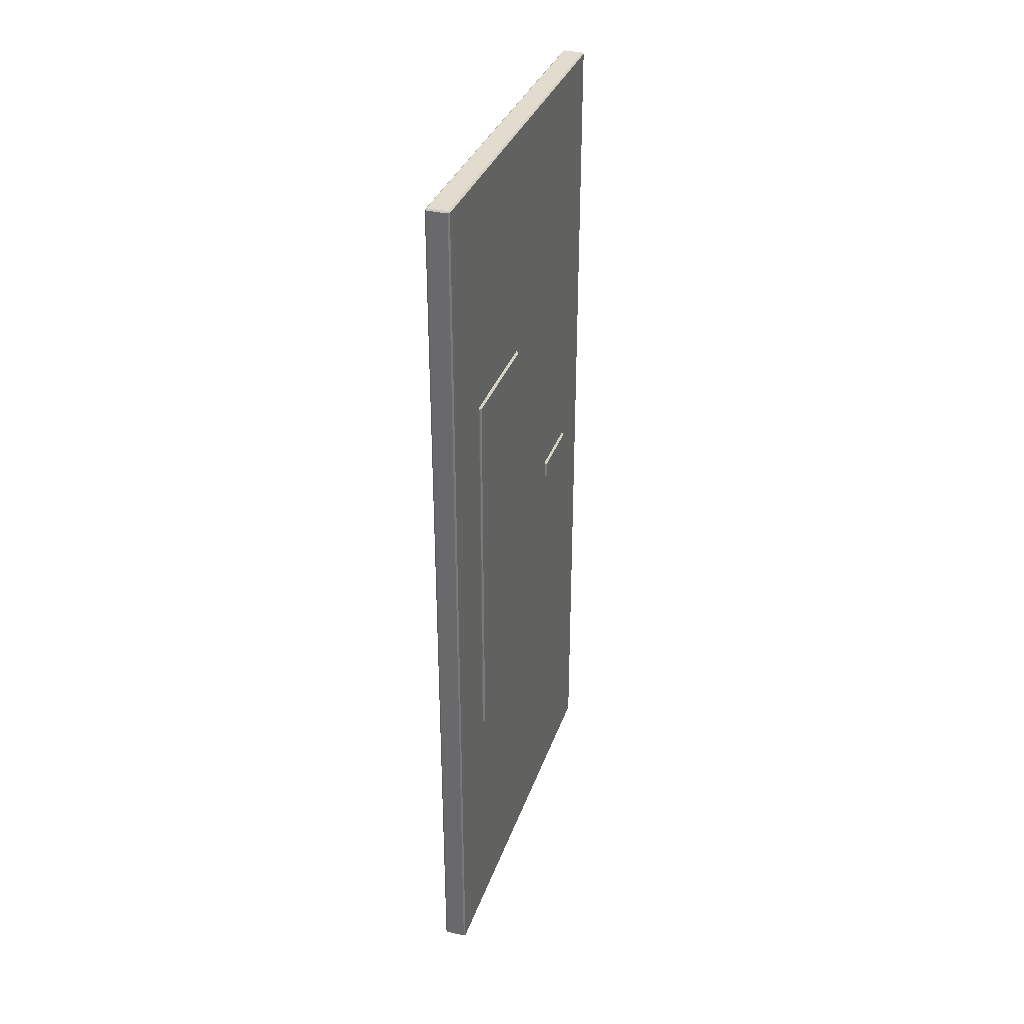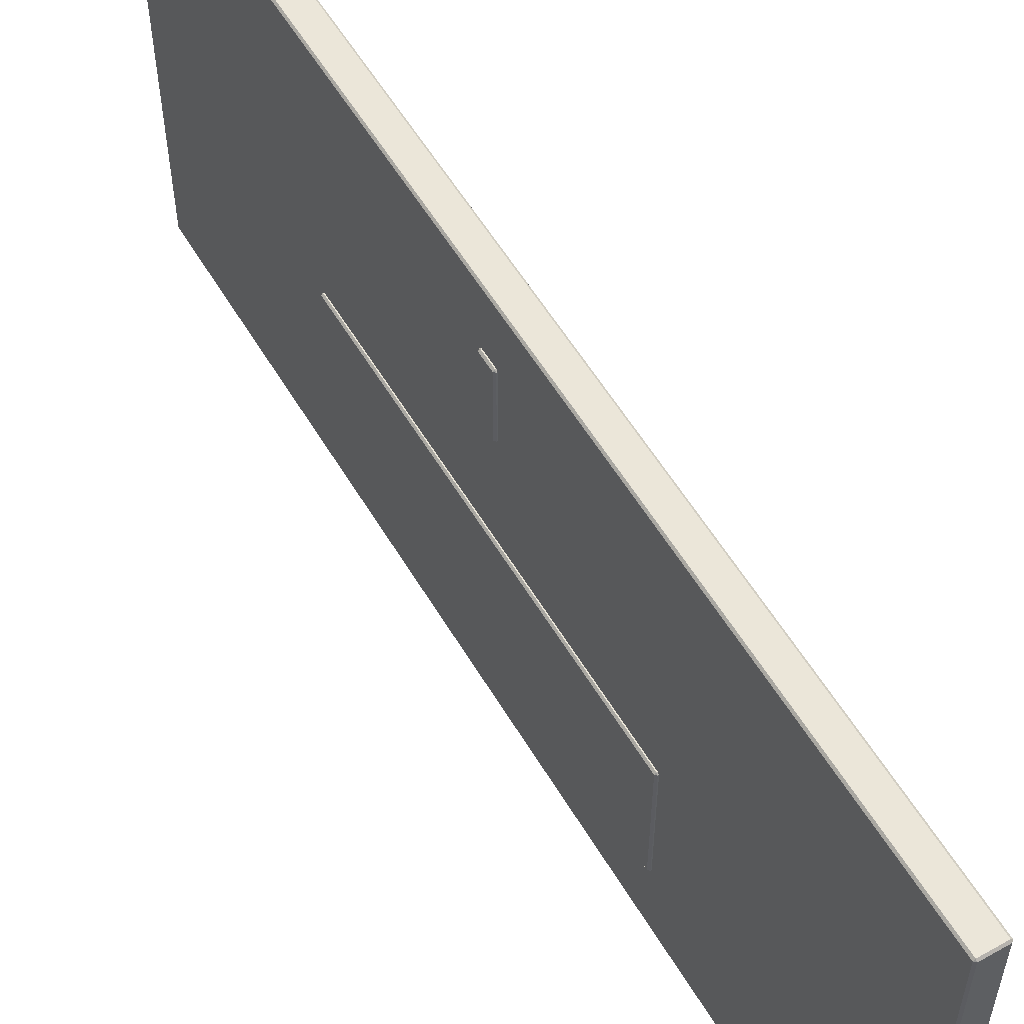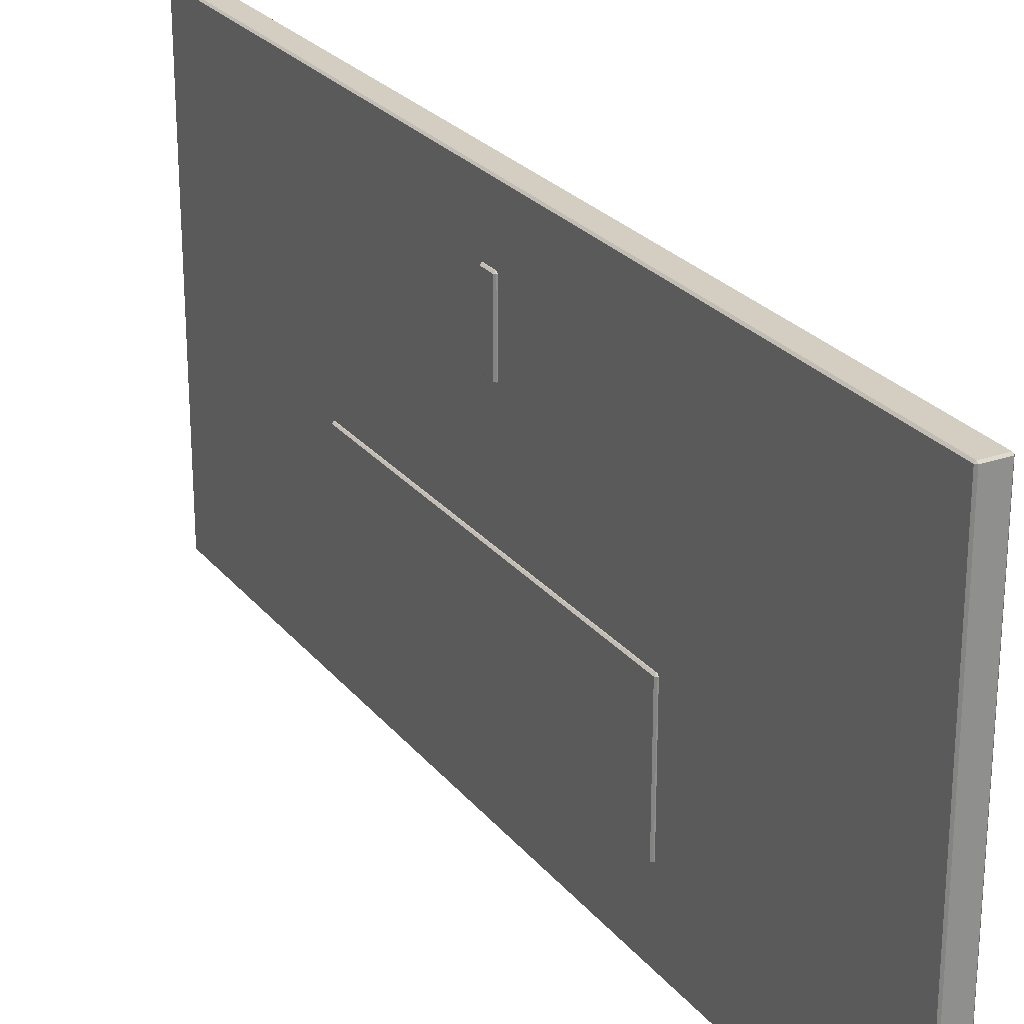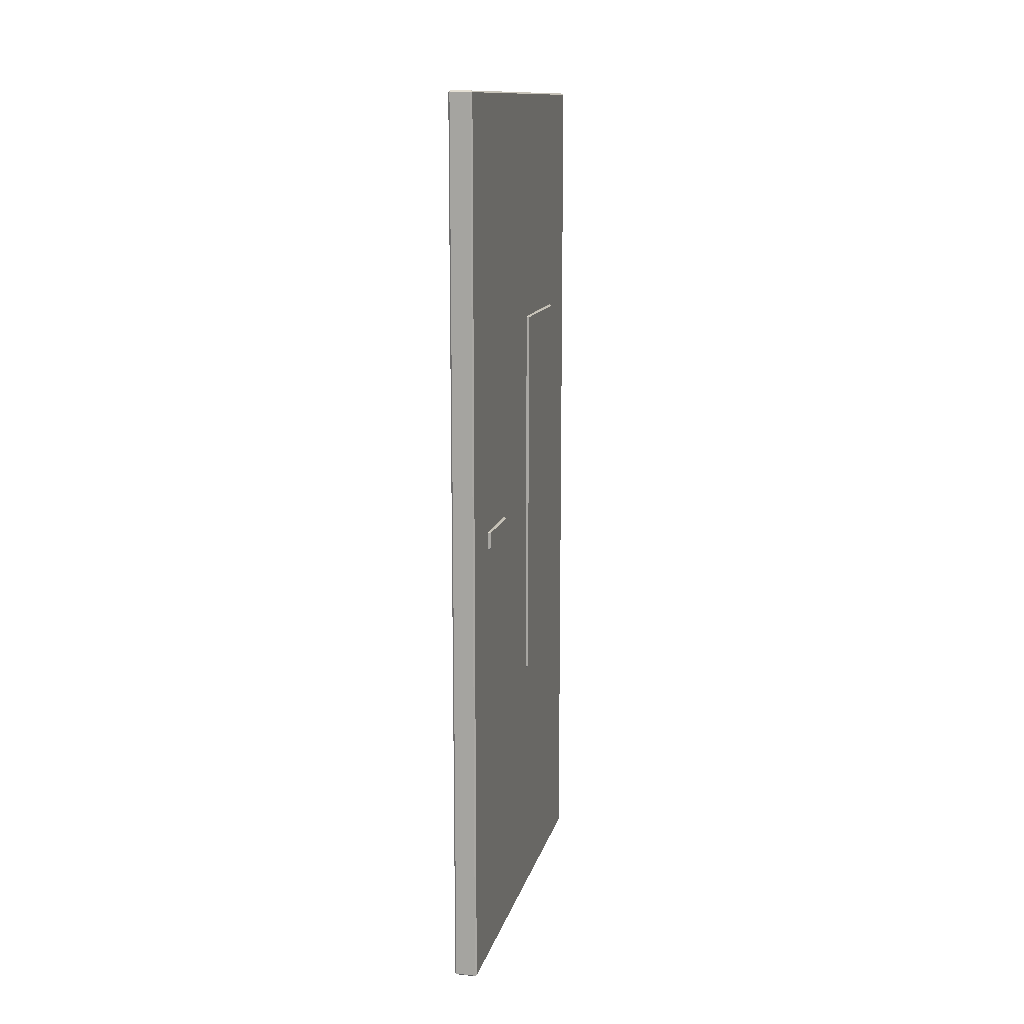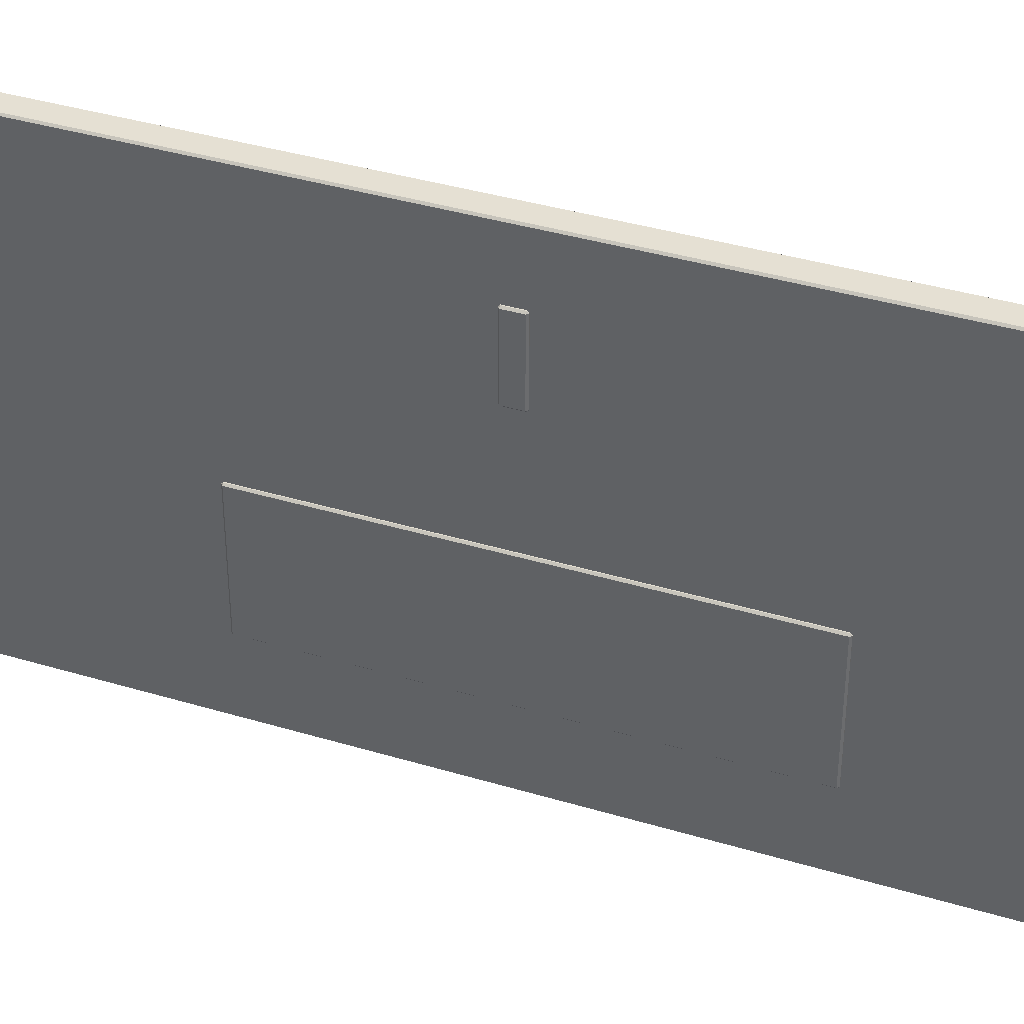
<metadata>
{"format":"obj","ext":"obj","renderer":"f3d","projection":"perspective","resolution":1024,"background":"white","views":[{"elev":34.0,"azim":-162.2,"up":"+Y"},{"elev":56.6,"azim":-30.4,"up":"+Z"},{"elev":25.2,"azim":-29.3,"up":"+Z"},{"elev":13.1,"azim":13.2,"up":"+Y"},{"elev":38.1,"azim":111.0,"up":"+Z"}]}
</metadata>
<code>
g default
v -50.68 -4.352 -33.18
v -50.61 -4.28 -33.18
v -50.68 -4.28 -33.11
v -50.68 -4.28 -53.13
v -50.61 -4.28 -53.06
v -50.68 -4.352 -53.06
v -50.68 38.01 -33.11
v -50.61 38.01 -33.18
v -50.68 38.09 -33.18
v -50.68 38.09 -53.06
v -50.61 38.01 -53.06
v -50.68 38.01 -53.13
v -51.63 38.01 -33.11
v -51.63 38.09 -33.18
v -51.7 38.01 -33.18
v -51.7 38.01 -53.06
v -51.63 38.09 -53.06
v -51.63 38.01 -53.13
v -51.63 -4.28 -33.11
v -51.7 -4.28 -33.18
v -51.63 -4.352 -33.18
v -51.63 -4.352 -53.06
v -51.7 -4.28 -53.06
v -51.63 -4.28 -53.13
v -50.58 8.145 -44.12
v -50.51 8.217 -44.12
v -50.58 8.217 -44.05
v -50.58 8.217 -49.76
v -50.51 8.217 -49.69
v -50.58 8.145 -49.69
v -50.58 26.9 -44.05
v -50.51 26.9 -44.12
v -50.58 26.97 -44.12
v -50.58 26.97 -49.69
v -50.51 26.9 -49.69
v -50.58 26.9 -49.76
v -51.74 26.9 -44.05
v -51.74 26.97 -44.12
v -51.81 26.9 -44.12
v -51.81 26.9 -49.69
v -51.74 26.97 -49.69
v -51.74 26.9 -49.76
v -51.74 8.217 -44.05
v -51.81 8.217 -44.12
v -51.74 8.145 -44.12
v -51.74 8.145 -49.69
v -51.81 8.217 -49.69
v -51.74 8.217 -49.76
v -50.58 16.68 -35.86
v -50.51 16.75 -35.86
v -50.58 16.75 -35.79
v -50.58 16.75 -39.08
v -50.51 16.75 -39.01
v -50.58 16.68 -39.01
v -50.58 17.5 -35.79
v -50.51 17.5 -35.86
v -50.58 17.58 -35.86
v -50.58 17.58 -39.01
v -50.51 17.5 -39.01
v -50.58 17.5 -39.08
v -51.74 17.5 -35.79
v -51.74 17.58 -35.86
v -51.81 17.5 -35.86
v -51.81 17.5 -39.01
v -51.74 17.58 -39.01
v -51.74 17.5 -39.08
v -51.74 16.75 -35.79
v -51.81 16.75 -35.86
v -51.74 16.68 -35.86
v -51.74 16.68 -39.01
v -51.81 16.75 -39.01
v -51.74 16.75 -39.08
g polySurface20
f 1 3 19 21
f 2 1 6 5
f 3 2 8 7
f 4 6 22 24
f 5 4 12 11
f 7 9 14 13
f 9 8 11 10
f 10 12 18 17
f 13 15 20 19
f 15 14 17 16
f 16 18 24 23
f 21 20 23 22
f 25 27 43 45
f 26 25 30 29
f 27 26 32 31
f 28 30 46 48
f 29 28 36 35
f 31 33 38 37
f 33 32 35 34
f 34 36 42 41
f 37 39 44 43
f 39 38 41 40
f 40 42 48 47
f 45 44 47 46
f 49 51 67 69
f 50 49 54 53
f 51 50 56 55
f 52 54 70 72
f 53 52 60 59
f 55 57 62 61
f 57 56 59 58
f 58 60 66 65
f 61 63 68 67
f 63 62 65 64
f 64 66 72 71
f 69 68 71 70
f 2 5 11 8
f 9 10 17 14
f 15 16 23 20
f 21 22 6 1
f 4 24 18 12
f 19 3 7 13
f 26 29 35 32
f 33 34 41 38
f 39 40 47 44
f 45 46 30 25
f 28 48 42 36
f 43 27 31 37
f 50 53 59 56
f 57 58 65 62
f 63 64 71 68
f 69 70 54 49
f 52 72 66 60
f 67 51 55 61
f 1 2 3
f 4 5 6
f 7 8 9
f 10 11 12
f 13 14 15
f 16 17 18
f 19 20 21
f 22 23 24
f 25 26 27
f 28 29 30
f 31 32 33
f 34 35 36
f 37 38 39
f 40 41 42
f 43 44 45
f 46 47 48
f 49 50 51
f 52 53 54
f 55 56 57
f 58 59 60
f 61 62 63
f 64 65 66
f 67 68 69
f 70 71 72

</code>
